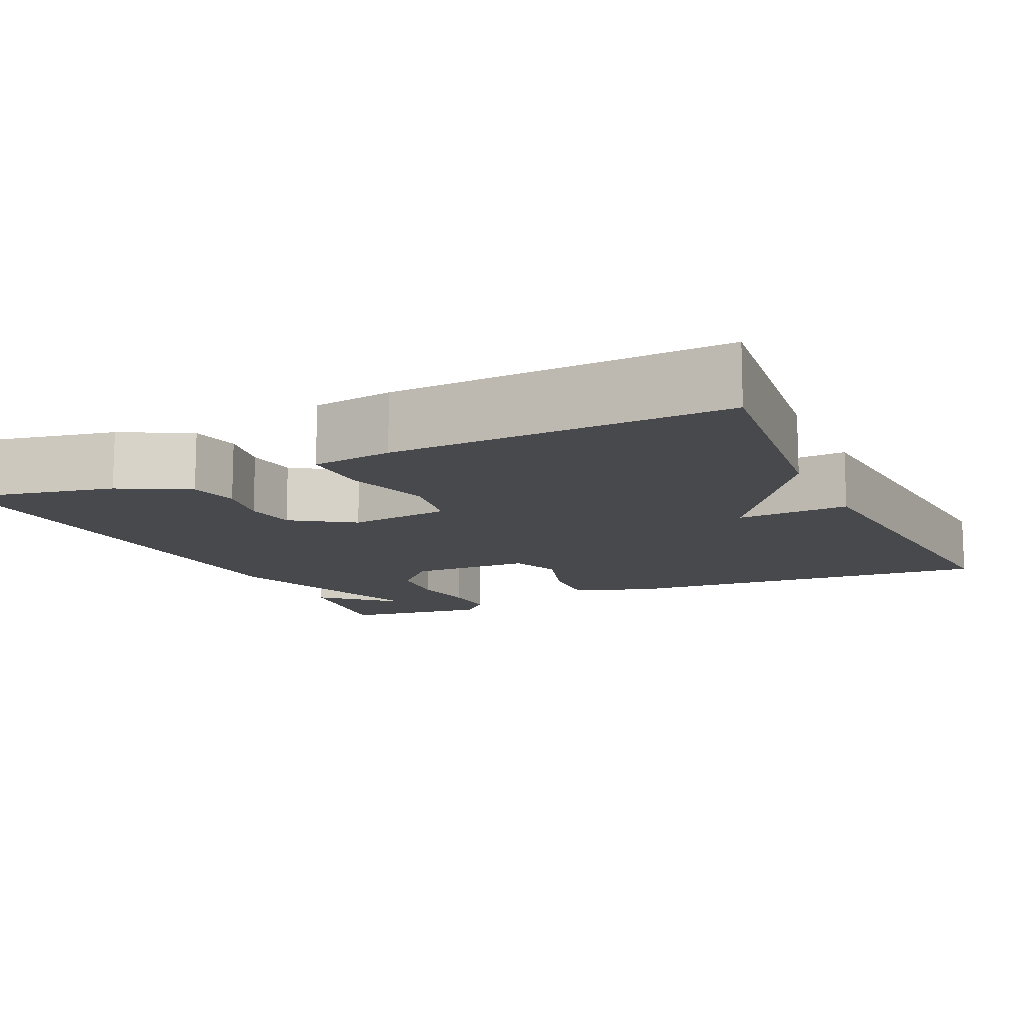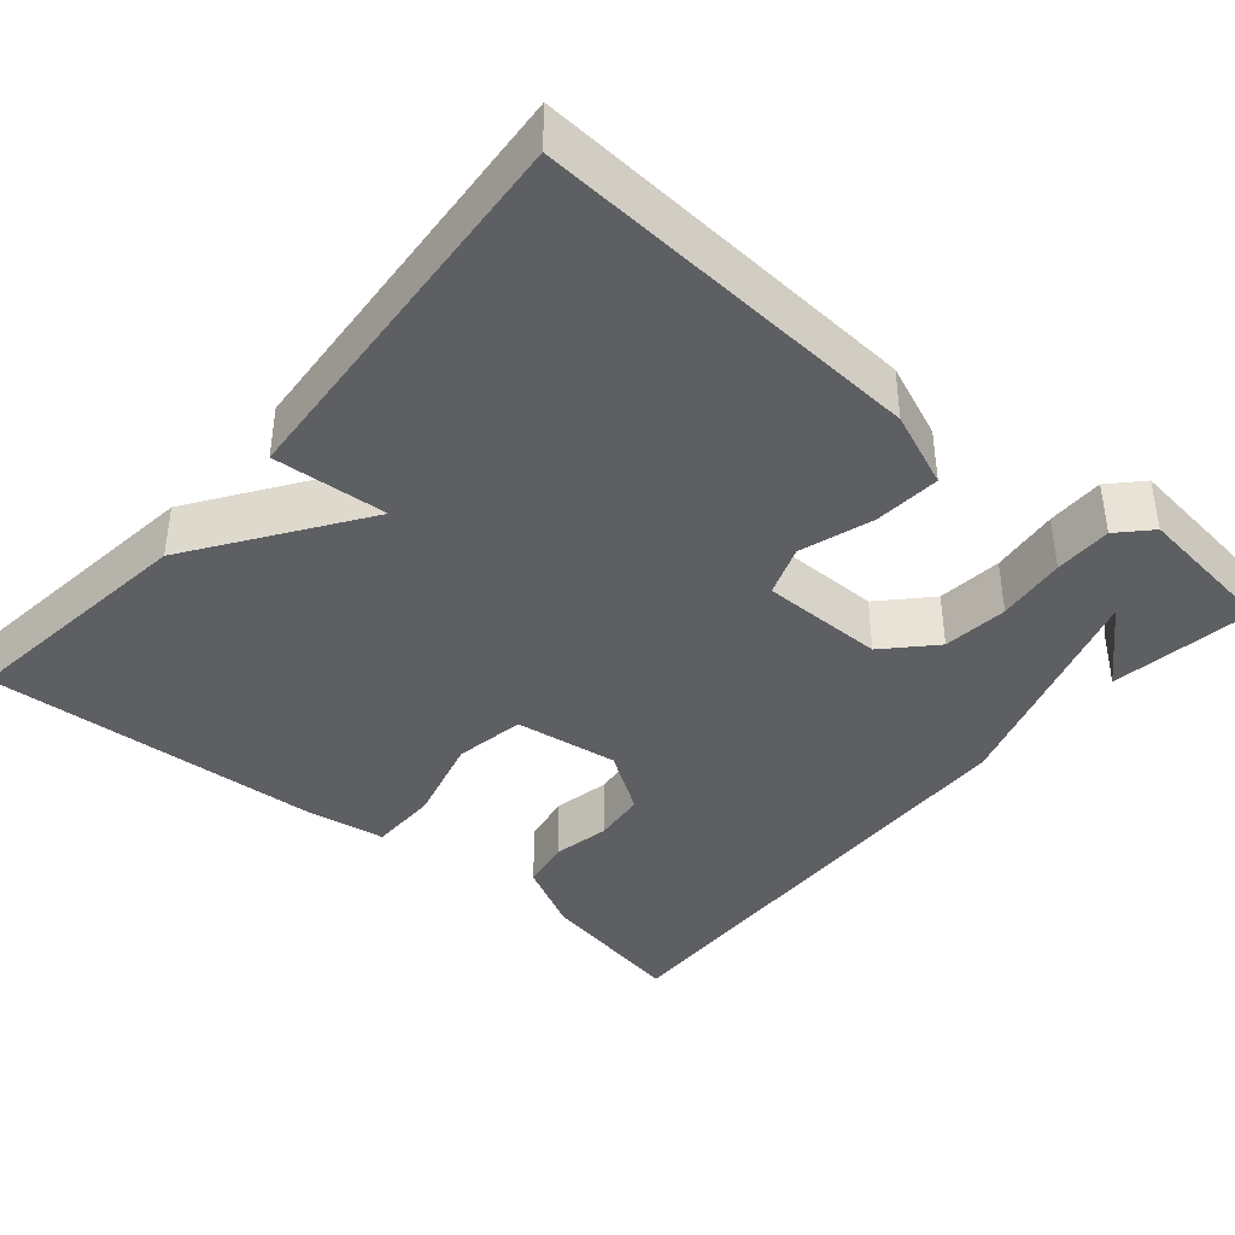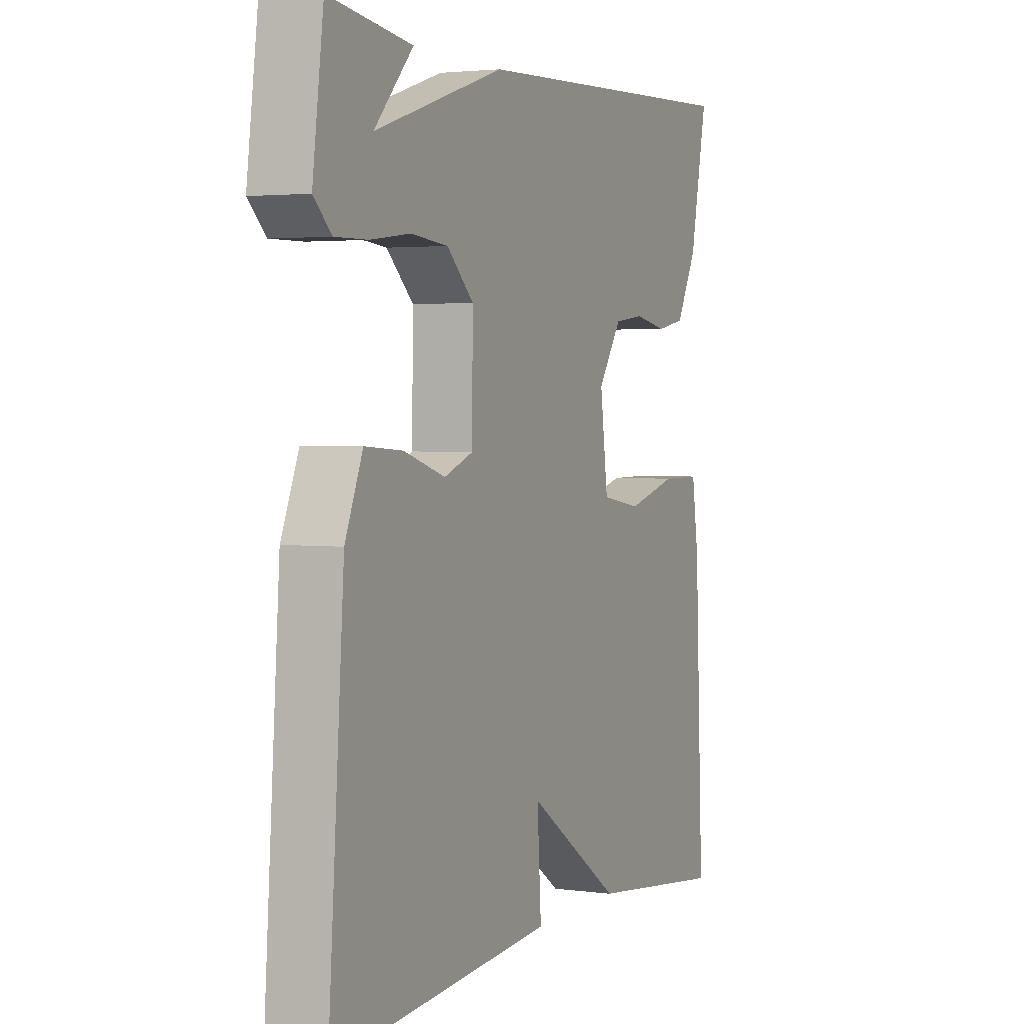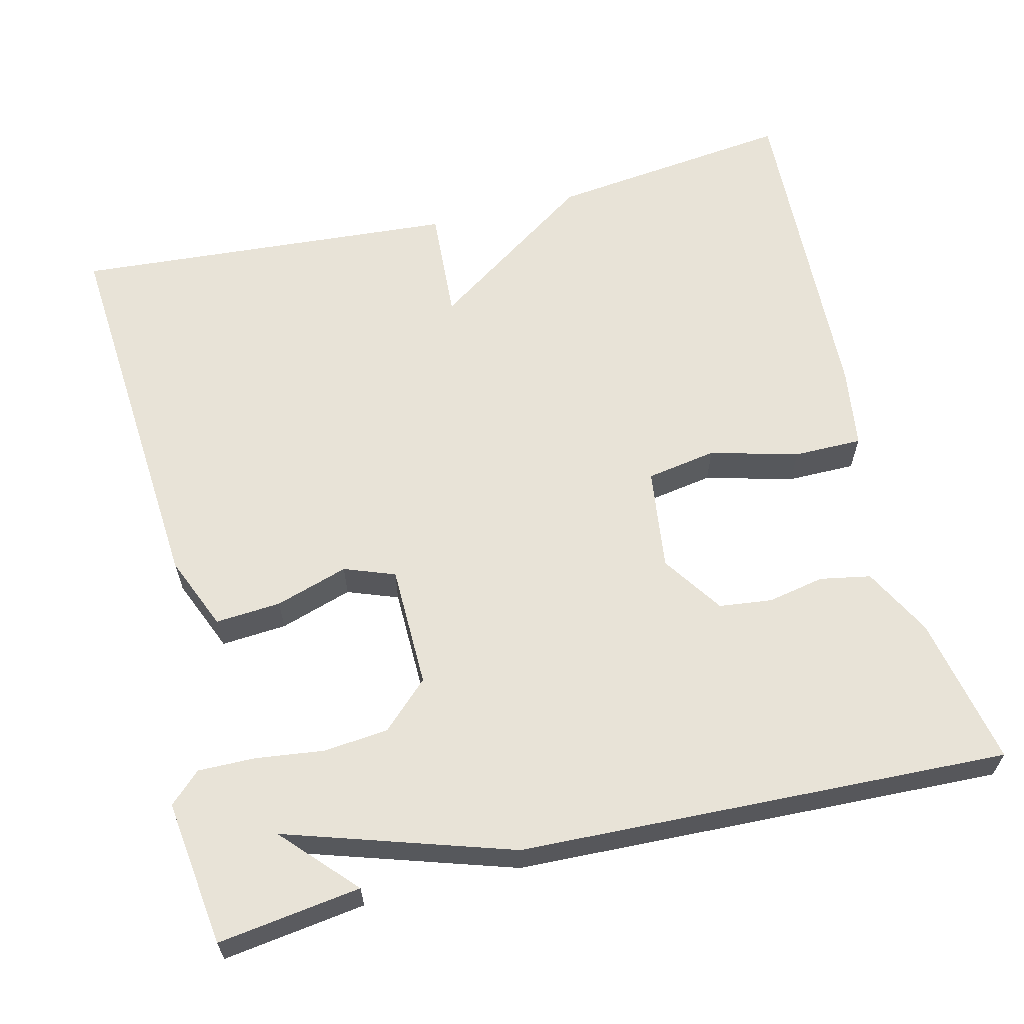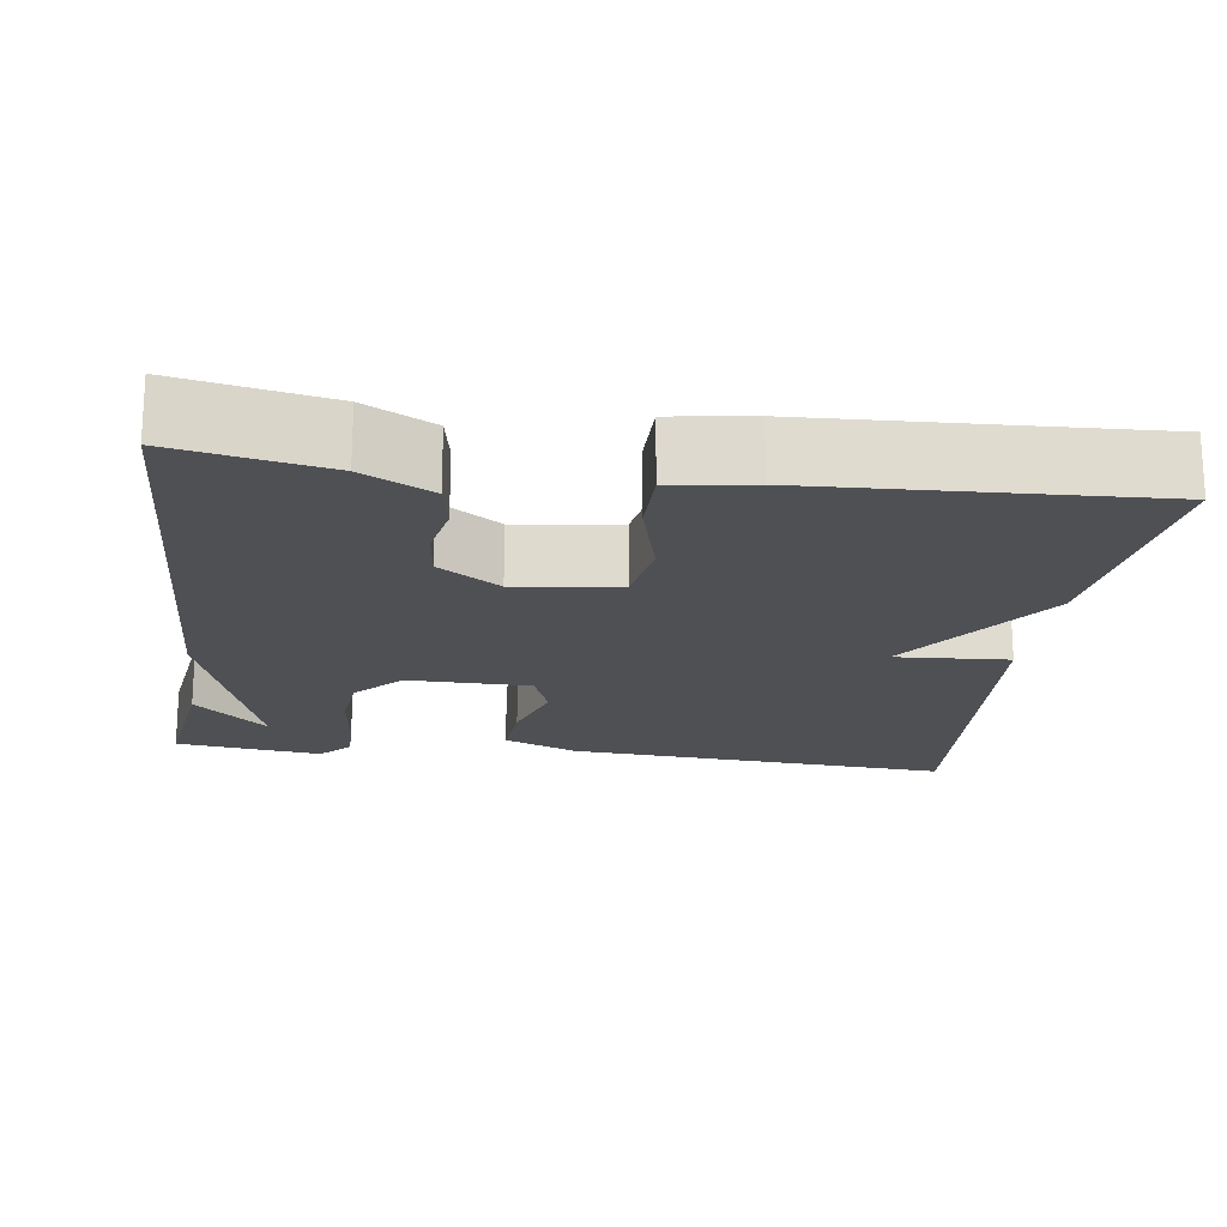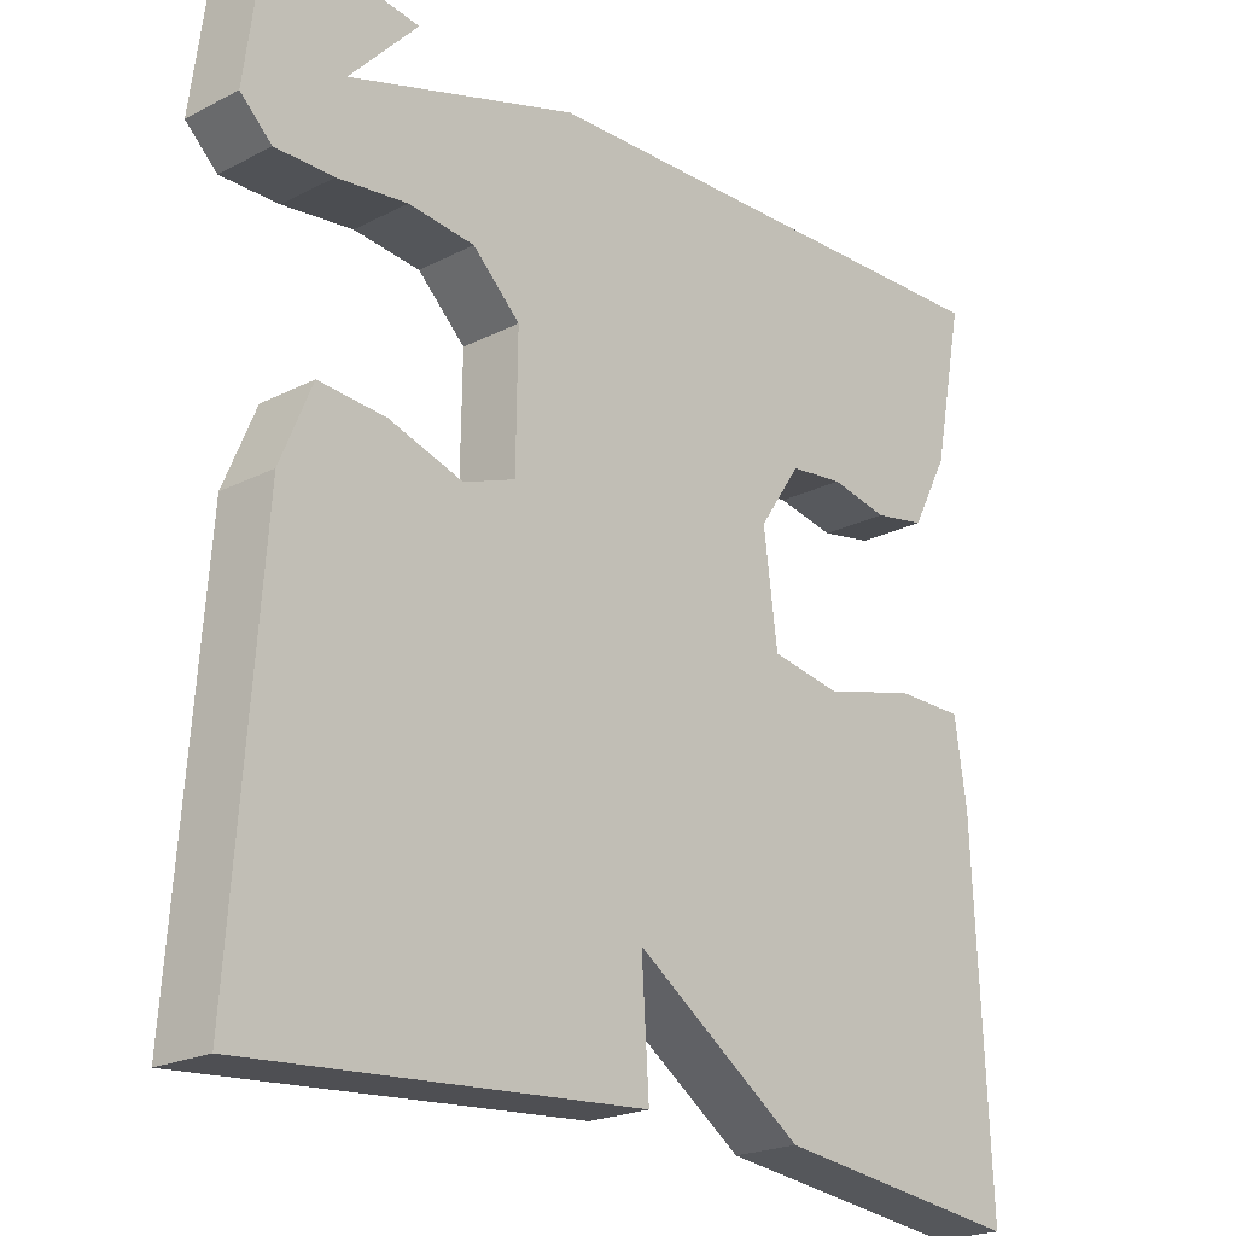
<metadata>
{"format":"obj","ext":"obj","renderer":"f3d","projection":"perspective","resolution":1024,"background":"white","views":[{"elev":-12.1,"azim":115.0,"up":"+Y"},{"elev":-39.6,"azim":-130.2,"up":"+Y"},{"elev":2.8,"azim":-65.2,"up":"+Z"},{"elev":62.2,"azim":-13.9,"up":"+Y"},{"elev":-18.8,"azim":82.2,"up":"+Y"},{"elev":-21.6,"azim":-48.0,"up":"+Z"}]}
</metadata>
<code>
v -0.5 0.07 -0.5
v -0.465 0.07 -0.012
v -0.426 0.07 0.082
v -0.343 0.07 0.076
v -0.251 0.07 0.047
v -0.187 0.07 0.071
v -0.185 0.07 0.226
v -0.244 0.07 0.282
v -0.326 0.07 0.29
v -0.413 0.07 0.279
v -0.485 0.07 0.278
v -0.524 0.07 0.315
v -0.5 0.07 0.5
v -0.319 0.07 0.475
v -0.404 0.07 0.383
v -0.119 0.07 0.475
v 0.5 0.07 0.5
v 0.462 0.07 0.31
v 0.416 0.07 0.223
v 0.352 0.07 0.211
v 0.28 0.07 0.225
v 0.213 0.07 0.217
v 0.161 0.07 0.14
v 0.178 0.07 0.01
v 0.267 0.07 -0.005
v 0.379 0.07 0.025
v 0.466 0.07 0.025
v 0.481 0.07 -0.077
v 0.5 0.07 -0.5
v 0.189 0.07 -0.463
v -0.02 0.07 -0.32
v -0.011 0.07 -0.463
v -0.5 0 -0.5
v -0.465 0 -0.012
v -0.426 0 0.082
v -0.343 0 0.076
v -0.251 0 0.047
v -0.187 0 0.071
v -0.185 0 0.226
v -0.244 0 0.282
v -0.326 0 0.29
v -0.413 0 0.279
v -0.485 0 0.278
v -0.524 0 0.315
v -0.5 0 0.5
v -0.319 0 0.475
v -0.404 0 0.383
v -0.119 0 0.475
v 0.5 0 0.5
v 0.462 0 0.31
v 0.416 0 0.223
v 0.352 0 0.211
v 0.28 0 0.225
v 0.213 0 0.217
v 0.161 0 0.14
v 0.178 0 0.01
v 0.267 0 -0.005
v 0.379 0 0.025
v 0.466 0 0.025
v 0.481 0 -0.077
v 0.5 0 -0.5
v 0.189 0 -0.463
v -0.02 0 -0.32
v -0.011 0 -0.463
f 3 4 5
f 2 3 5
f 1 2 5
f 32 1 5
f 31 32 5
f 29 30 31
f 28 29 31
f 27 28 31
f 26 27 31
f 25 26 31
f 31 5 6
f 25 31 6
f 24 25 6
f 23 24 6 7
f 22 23 7 8
f 21 22 8
f 19 20 21
f 18 19 21
f 17 18 21
f 16 17 21
f 15 16 21
f 15 21 8
f 12 13 14 15
f 11 12 15
f 10 11 15
f 9 10 15
f 8 9 15
f 37 36 35
f 37 35 34
f 37 34 33
f 37 33 64
f 37 64 63
f 63 62 61
f 63 61 60
f 63 60 59
f 63 59 58
f 63 58 57
f 38 37 63
f 38 63 57
f 38 57 56
f 39 38 56 55
f 40 39 55 54
f 40 54 53
f 53 52 51
f 53 51 50
f 53 50 49
f 53 49 48
f 53 48 47
f 40 53 47
f 47 46 45 44
f 47 44 43
f 47 43 42
f 47 42 41
f 47 41 40
f 1 33 34 2
f 2 34 35 3
f 3 35 36 4
f 4 36 37 5
f 5 37 38 6
f 6 38 39 7
f 7 39 40 8
f 8 40 41 9
f 9 41 42 10
f 10 42 43 11
f 11 43 44 12
f 12 44 45 13
f 13 45 46 14
f 14 46 47 15
f 15 47 48 16
f 16 48 49 17
f 17 49 50 18
f 18 50 51 19
f 19 51 52 20
f 20 52 53 21
f 21 53 54 22
f 22 54 55 23
f 23 55 56 24
f 24 56 57 25
f 25 57 58 26
f 26 58 59 27
f 27 59 60 28
f 28 60 61 29
f 29 61 62 30
f 30 62 63 31
f 31 63 64 32
f 32 64 33 1

</code>
